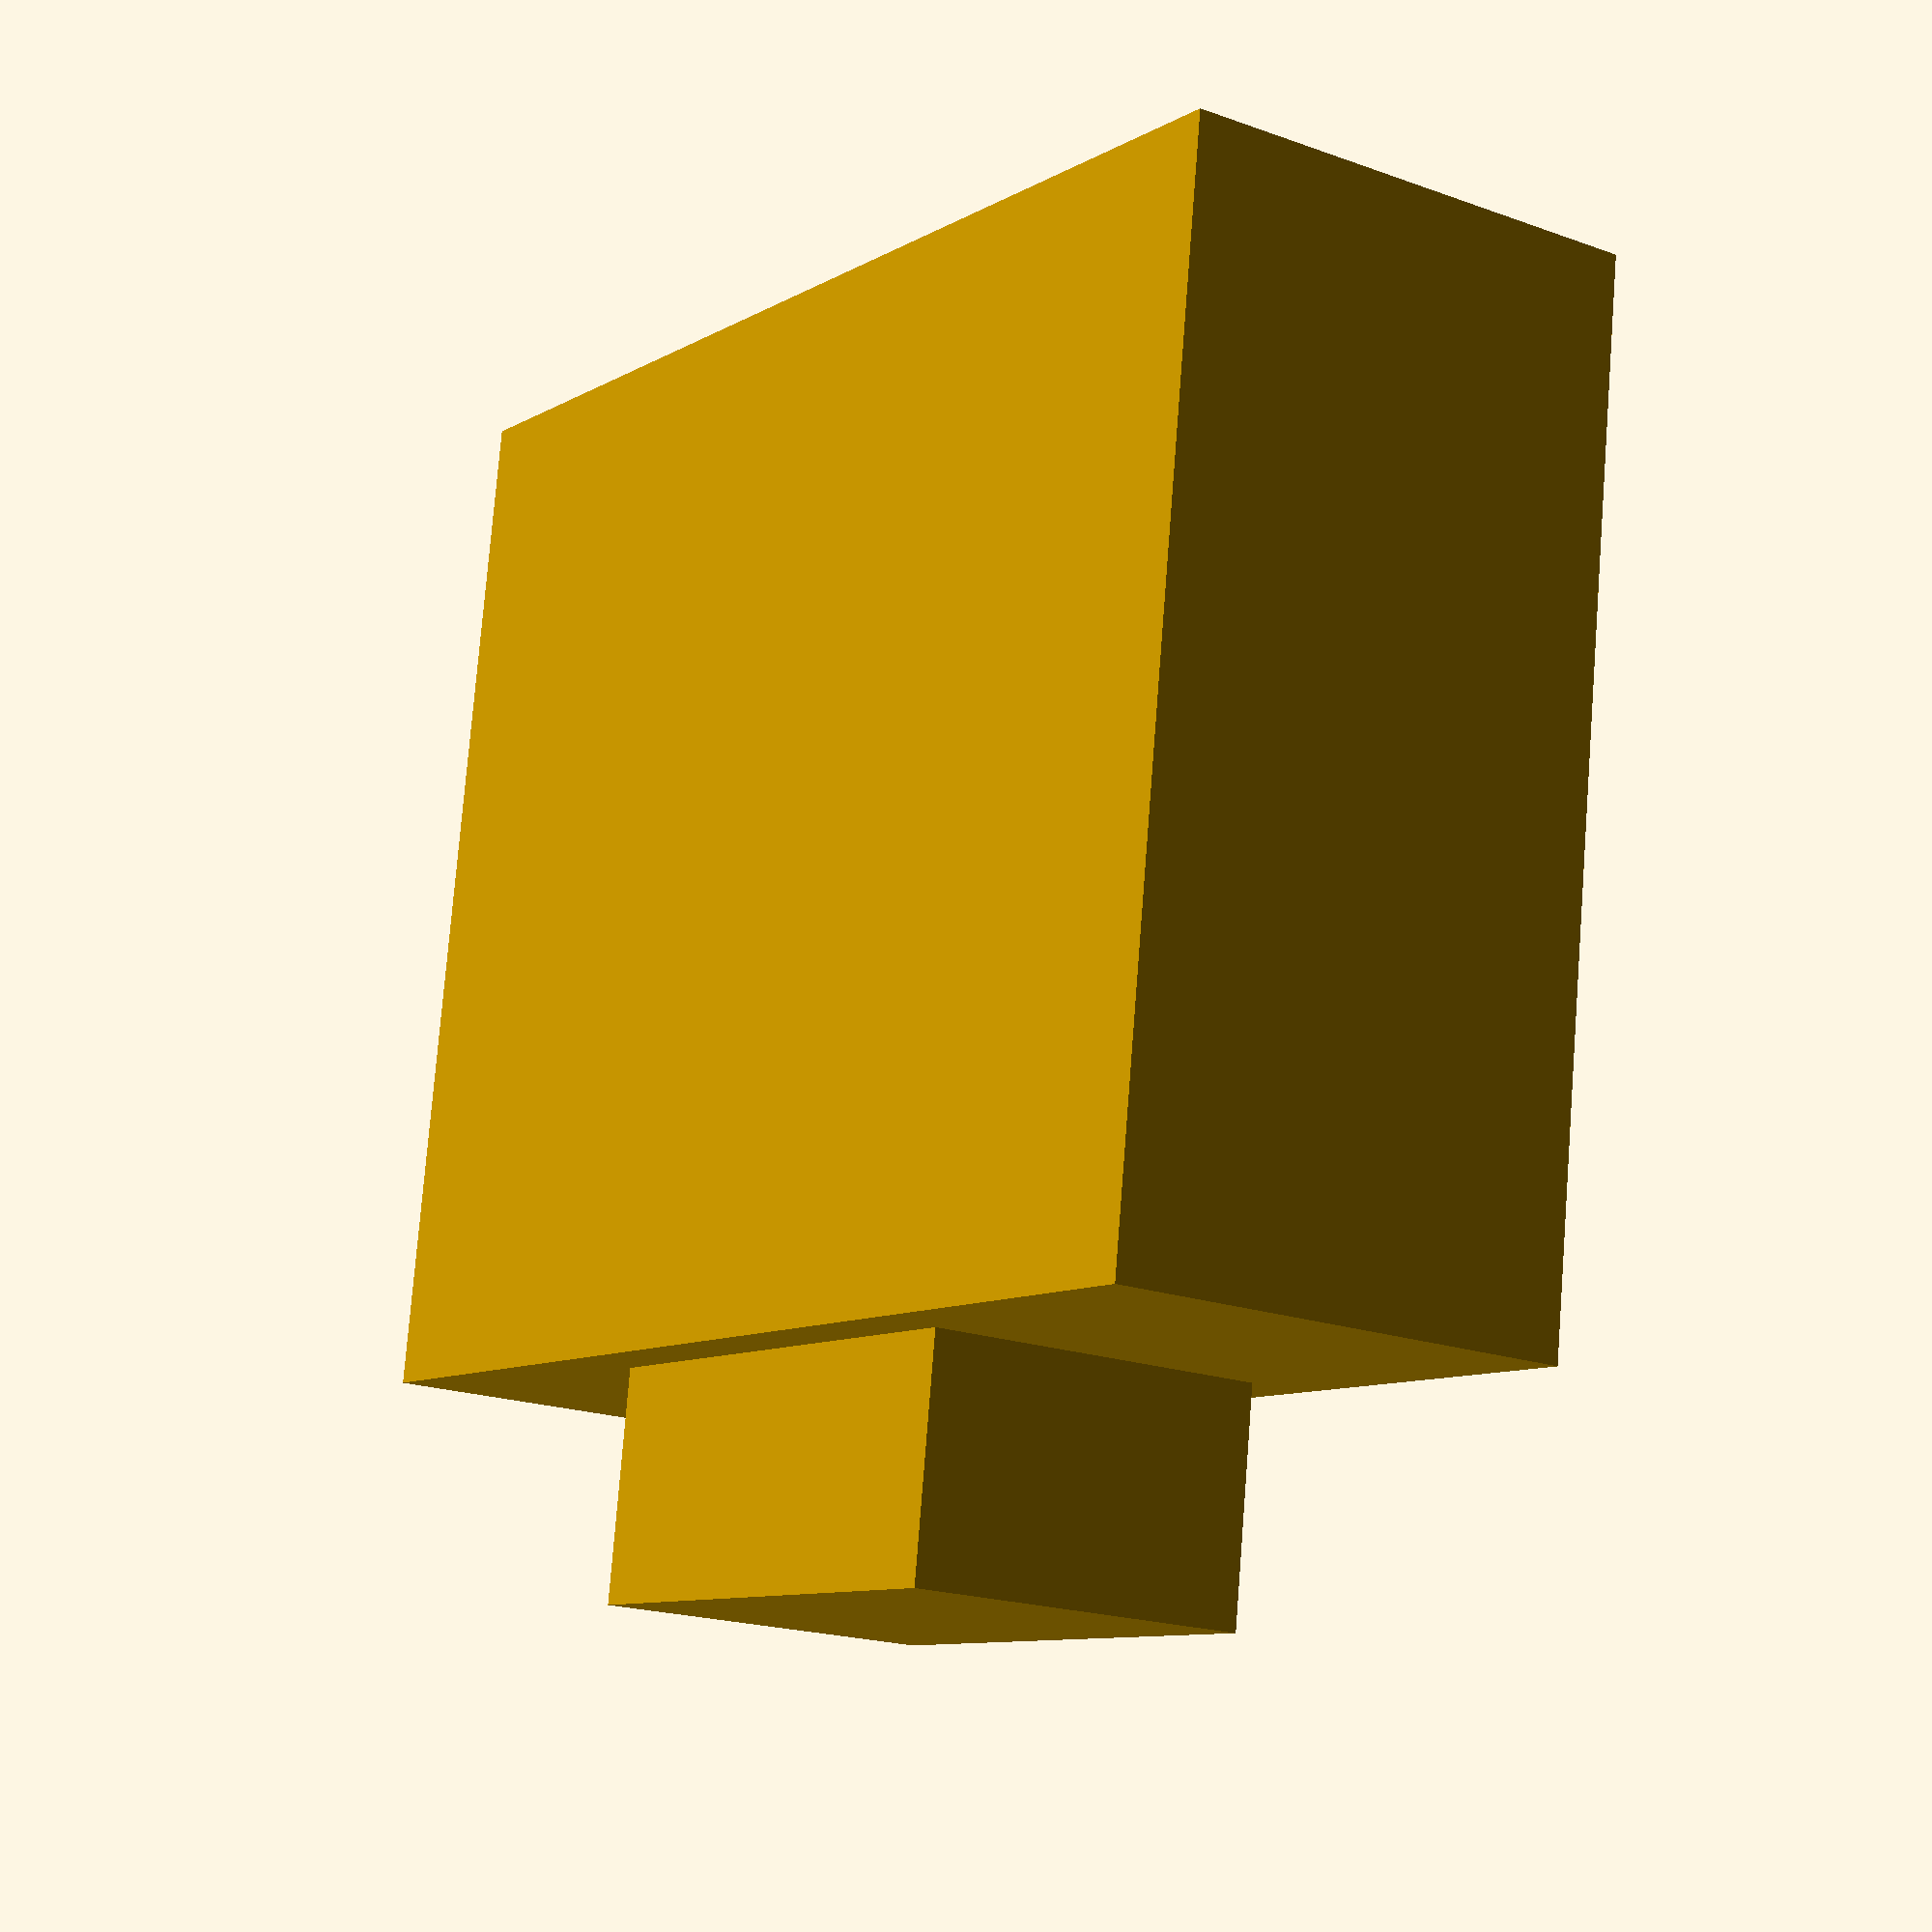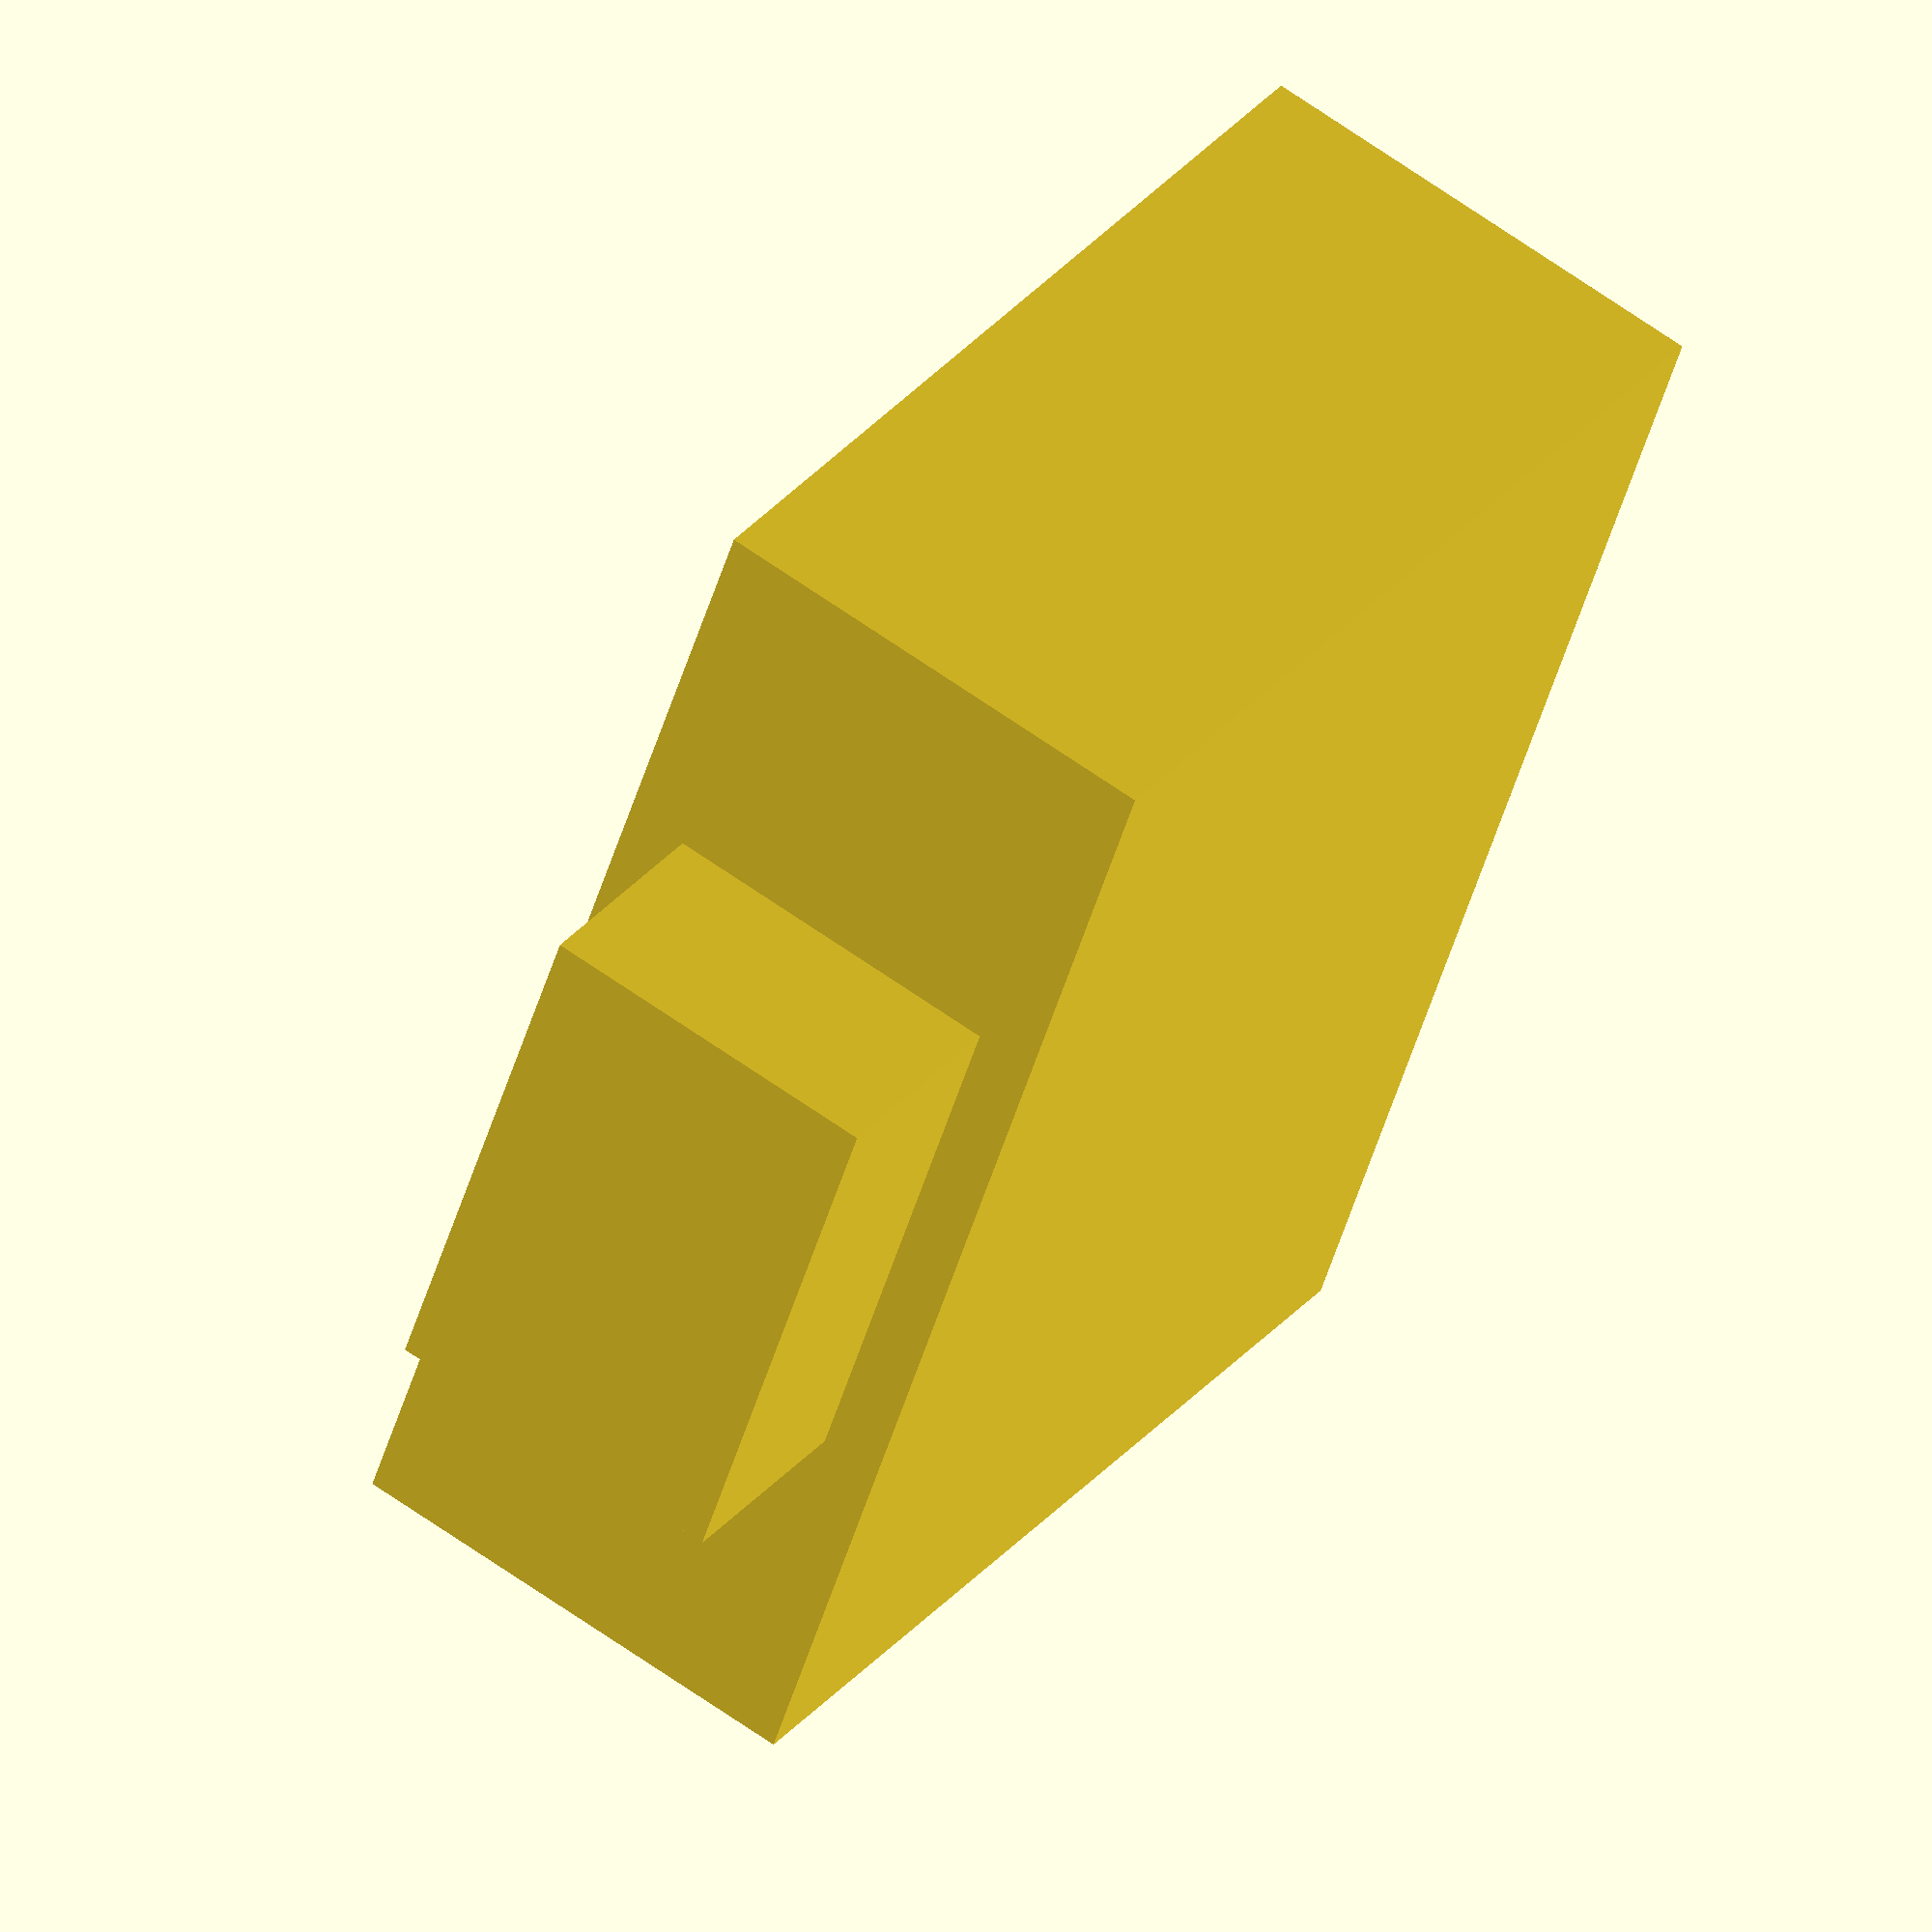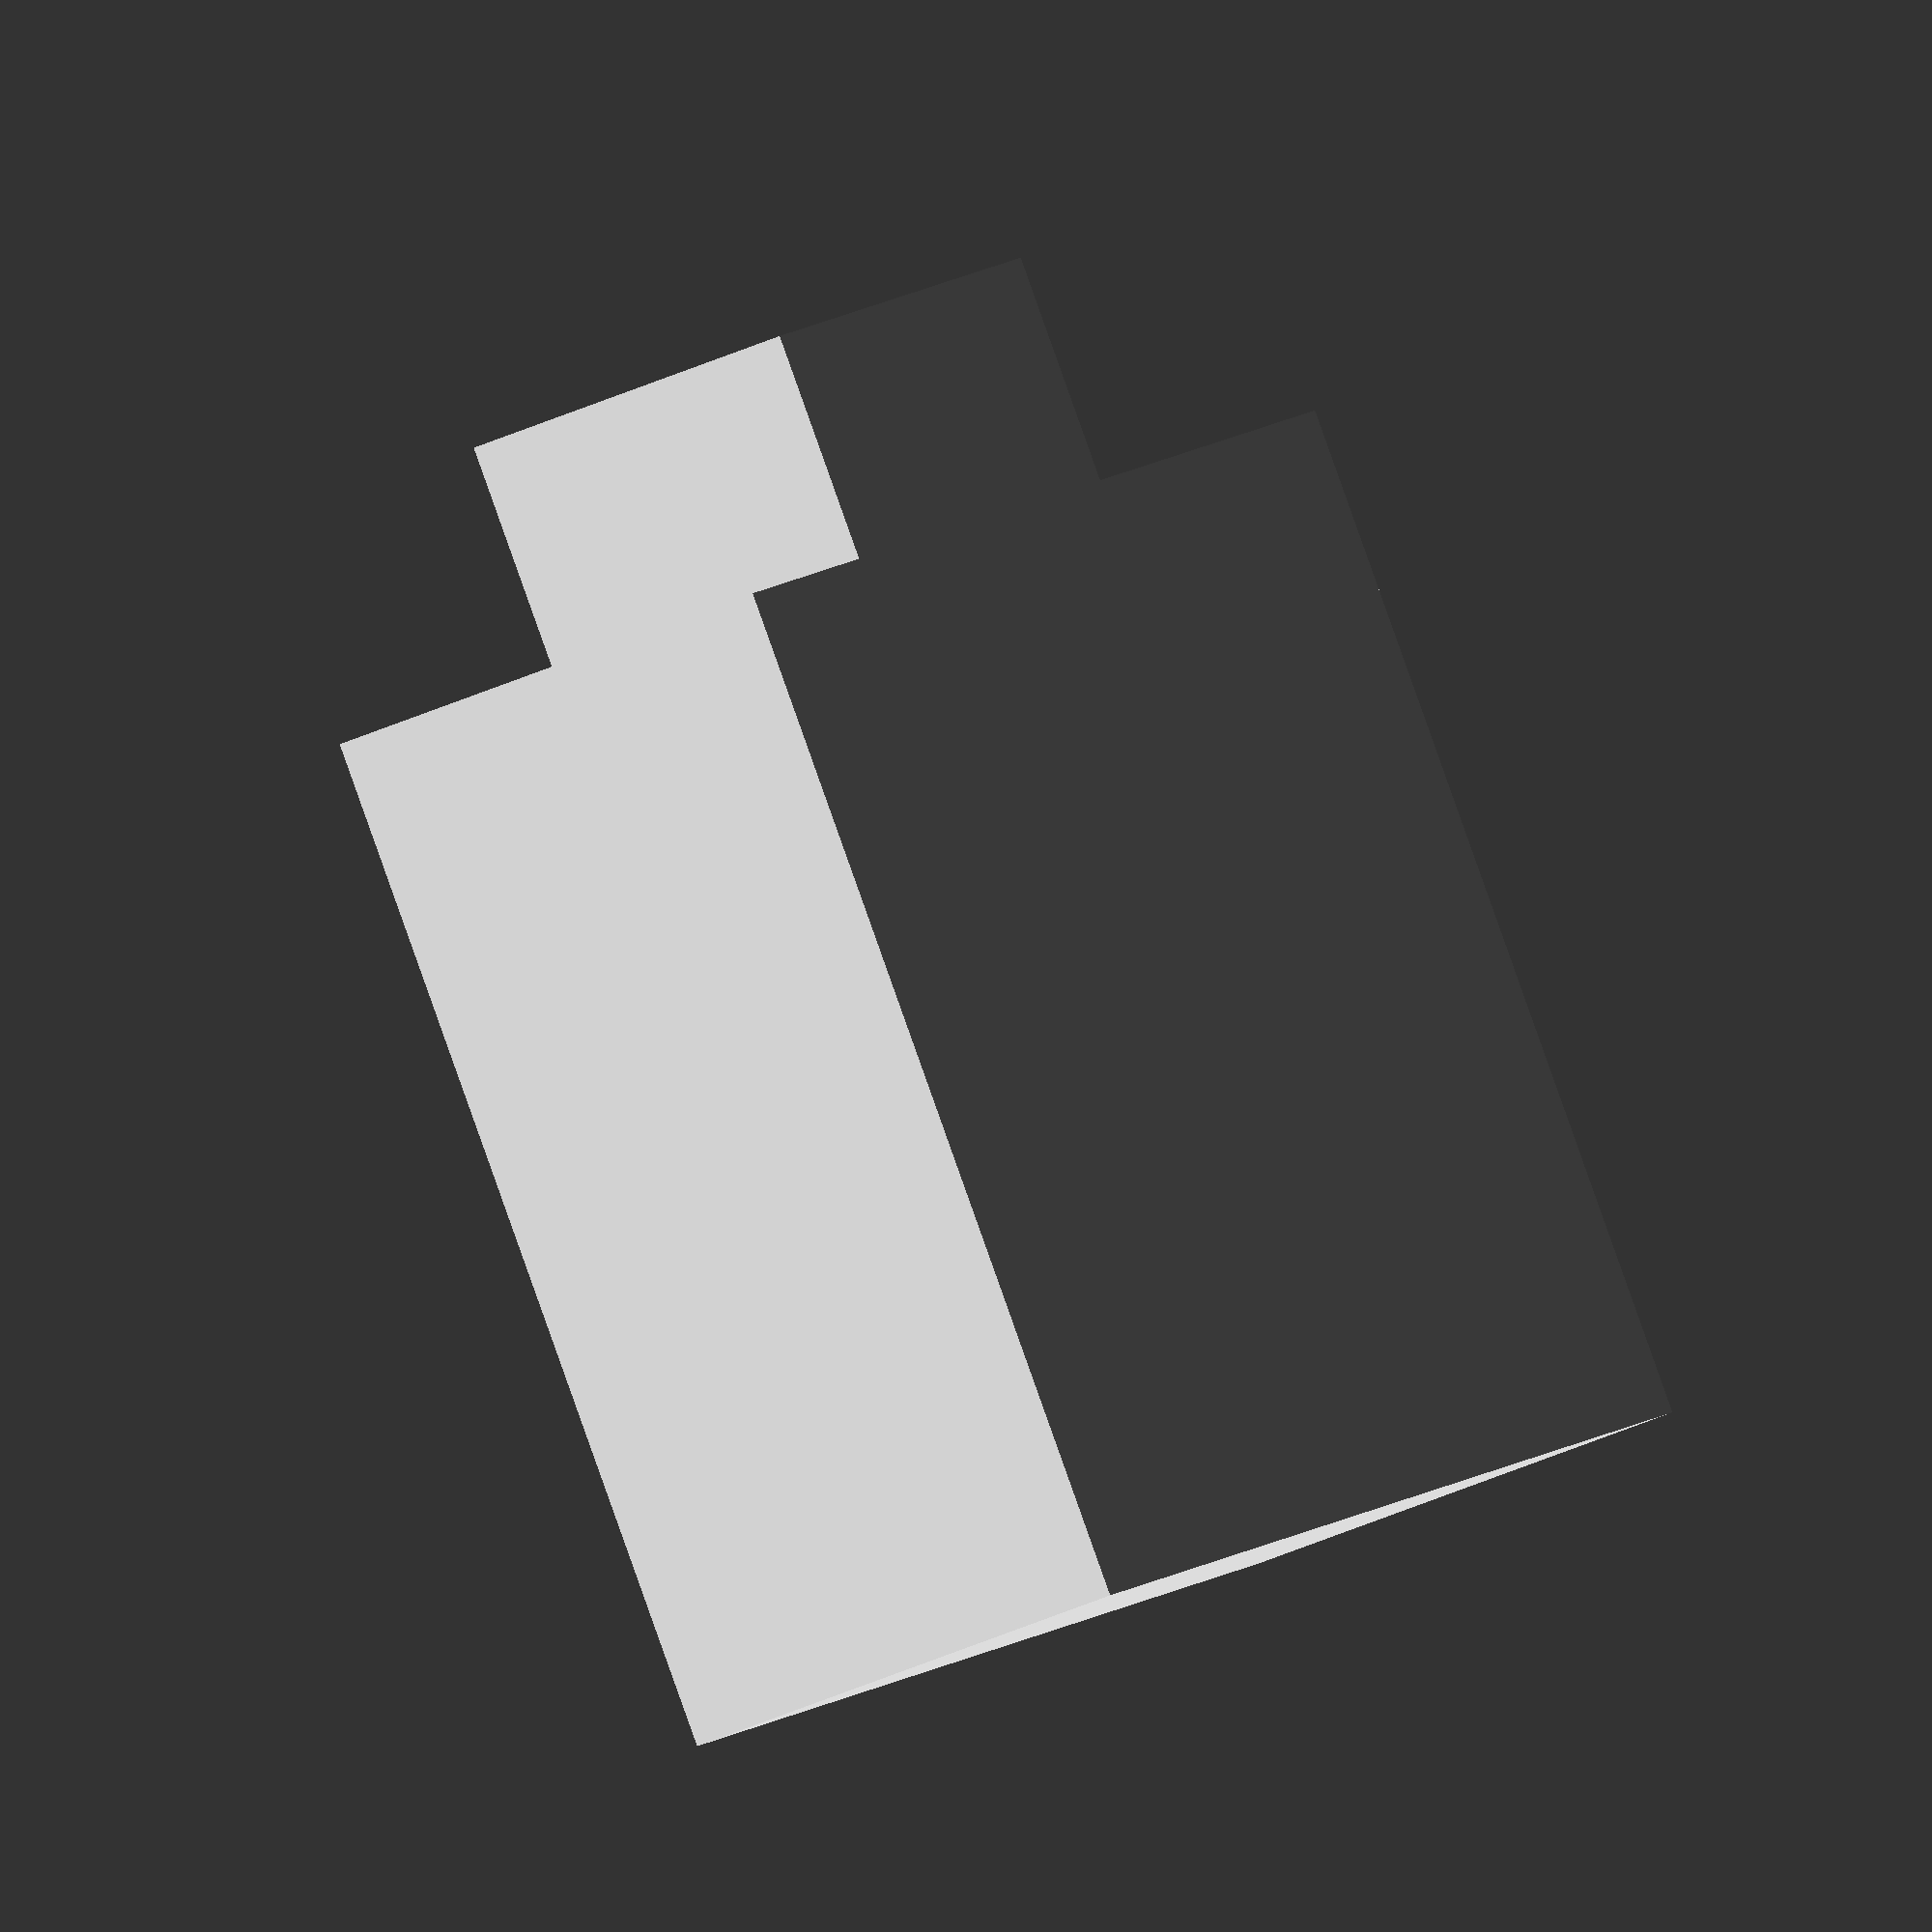
<openscad>
base_x = 3.5;
base_y = 2.9;
base_z = 1.35;

// center on X&Y, @0 on Z

// base
translate([0, 0, base_z/2])
cube([base_x, base_y, base_z], true);

pin_x = 1.5;
pin_y = 3.55-base_y;
pin_z = 1.0;

// pin
translate([0, -((base_y+pin_y)/2), ((base_z-pin_z)/2)+(pin_z/2)])
cube([pin_x, pin_y, pin_z], true);
</openscad>
<views>
elev=199.0 azim=187.9 roll=124.7 proj=p view=solid
elev=296.1 azim=118.7 roll=305.9 proj=o view=solid
elev=213.5 azim=37.5 roll=56.5 proj=o view=solid
</views>
